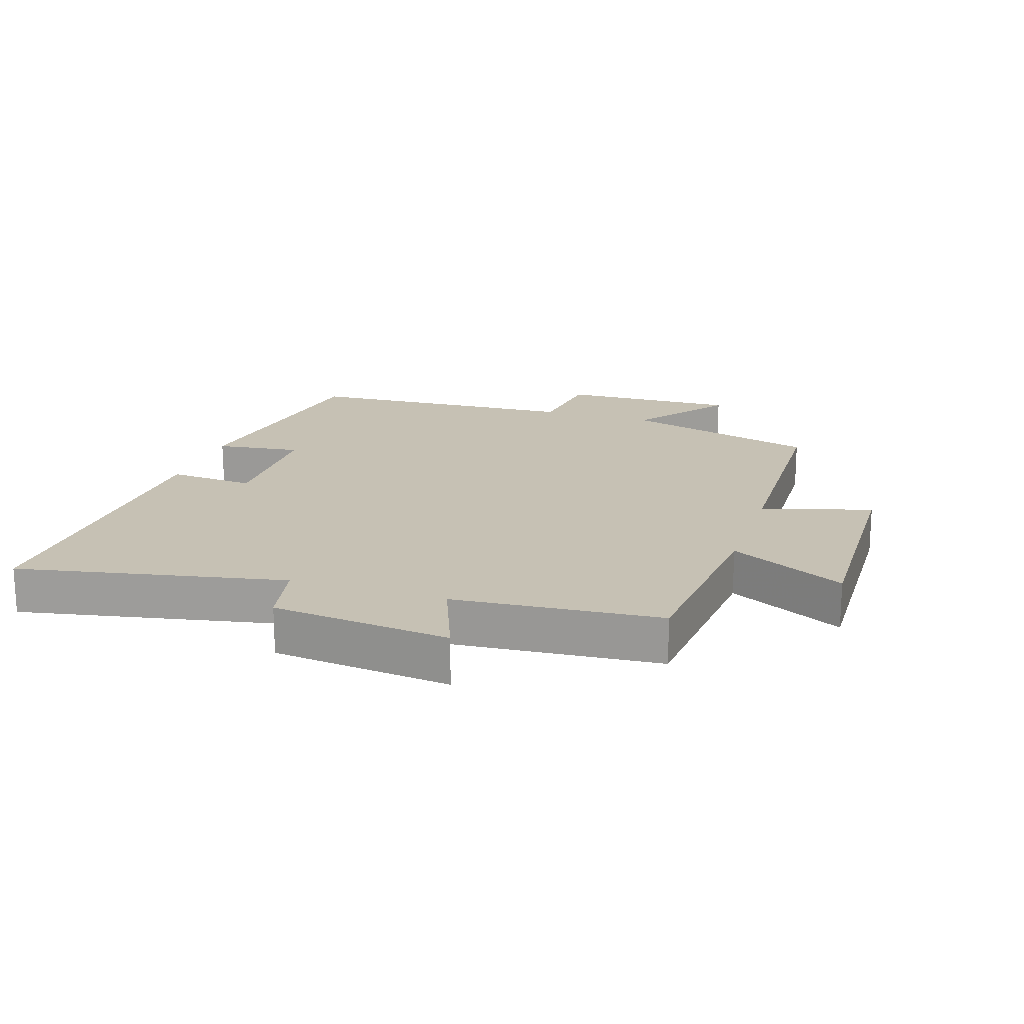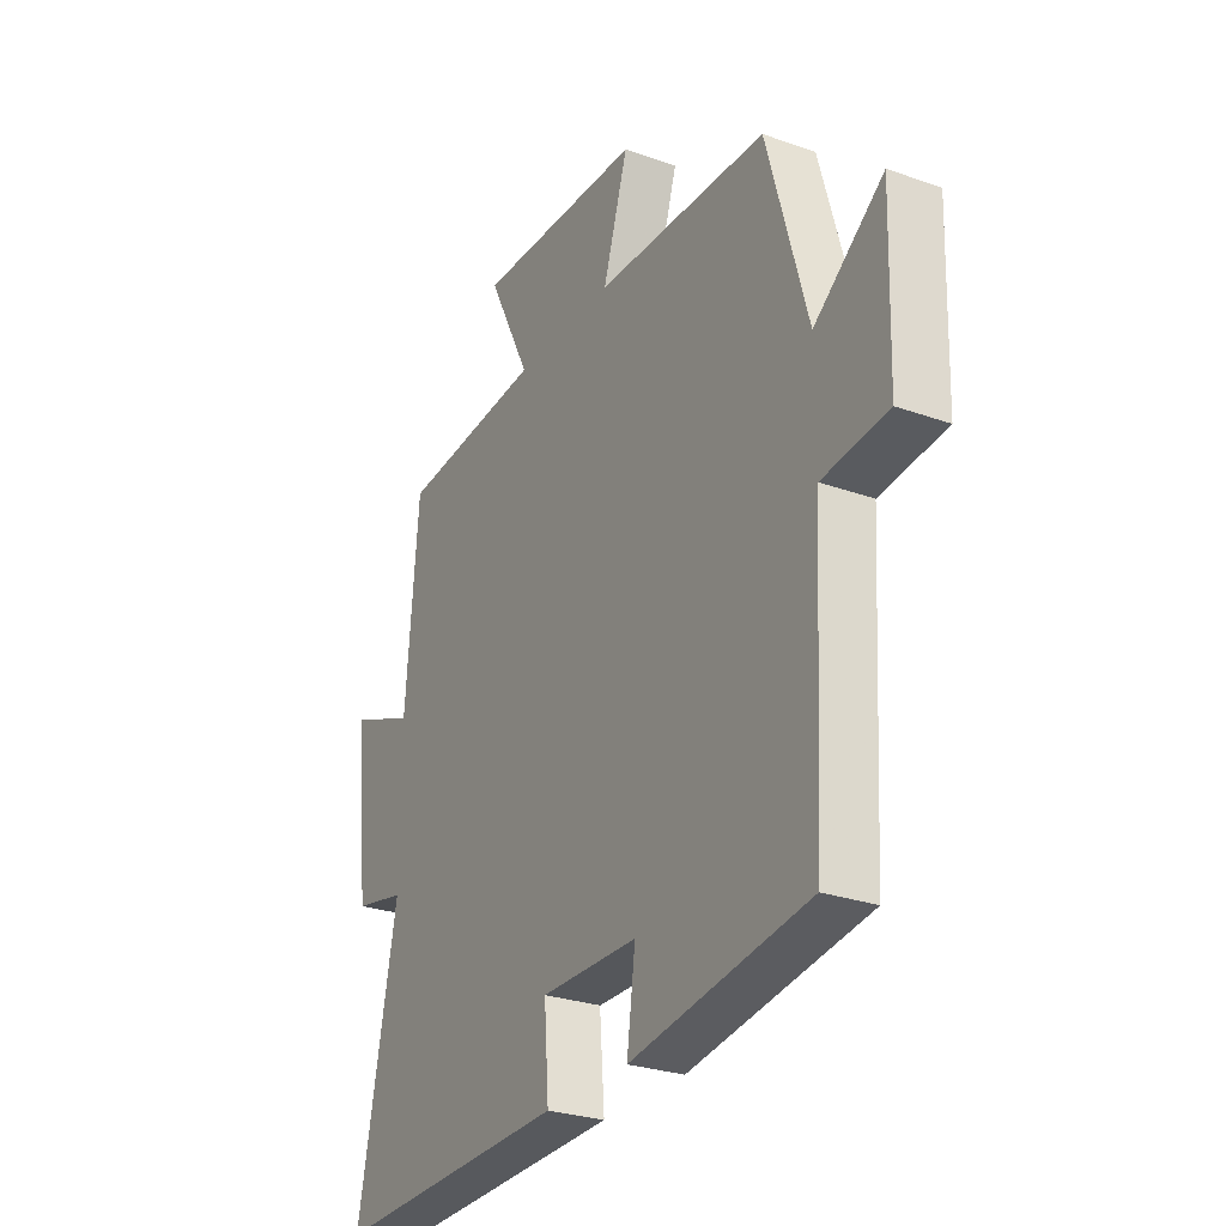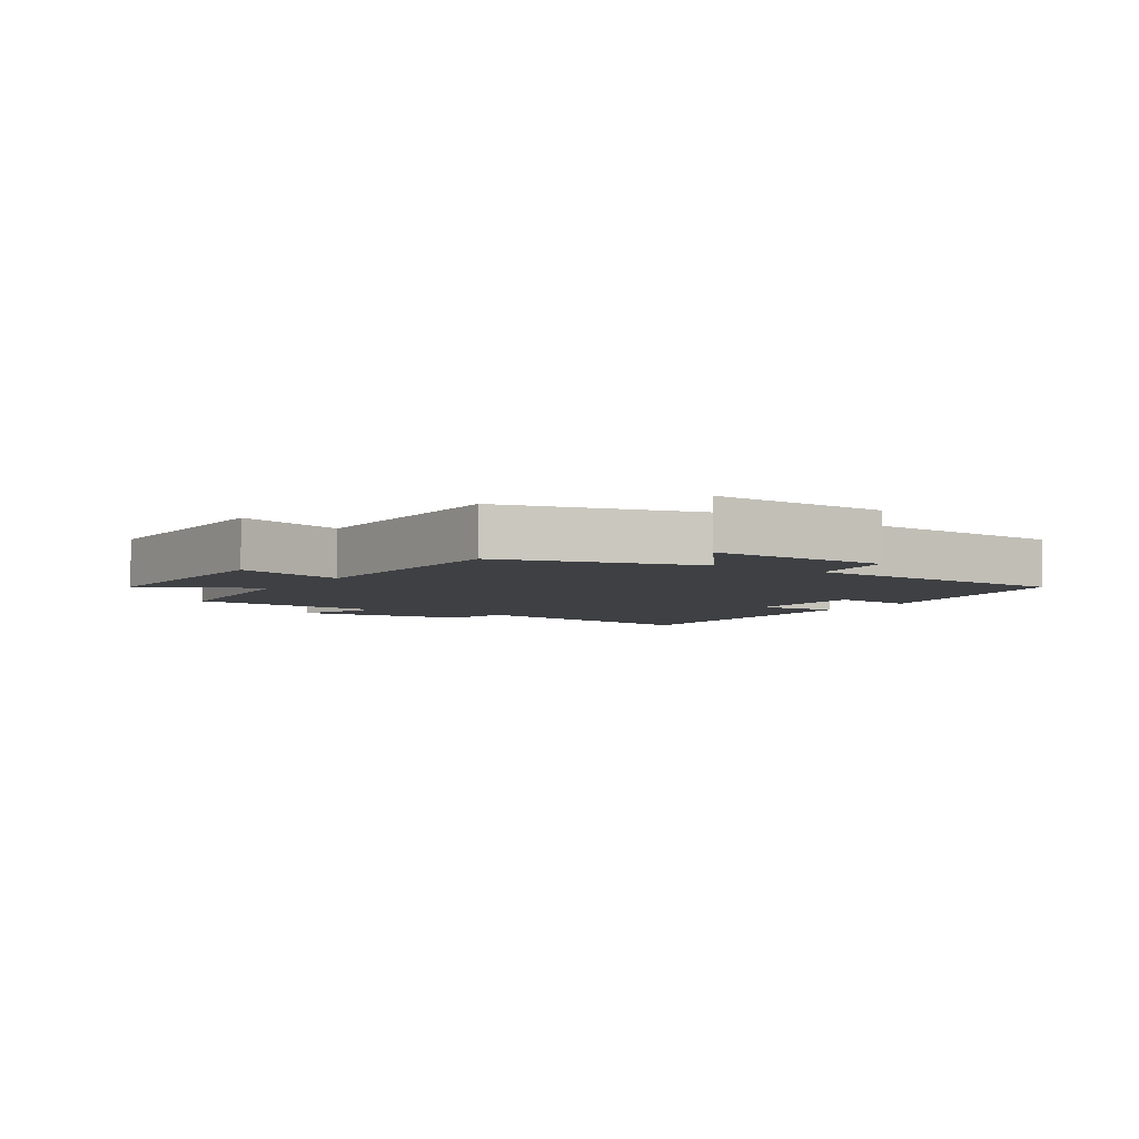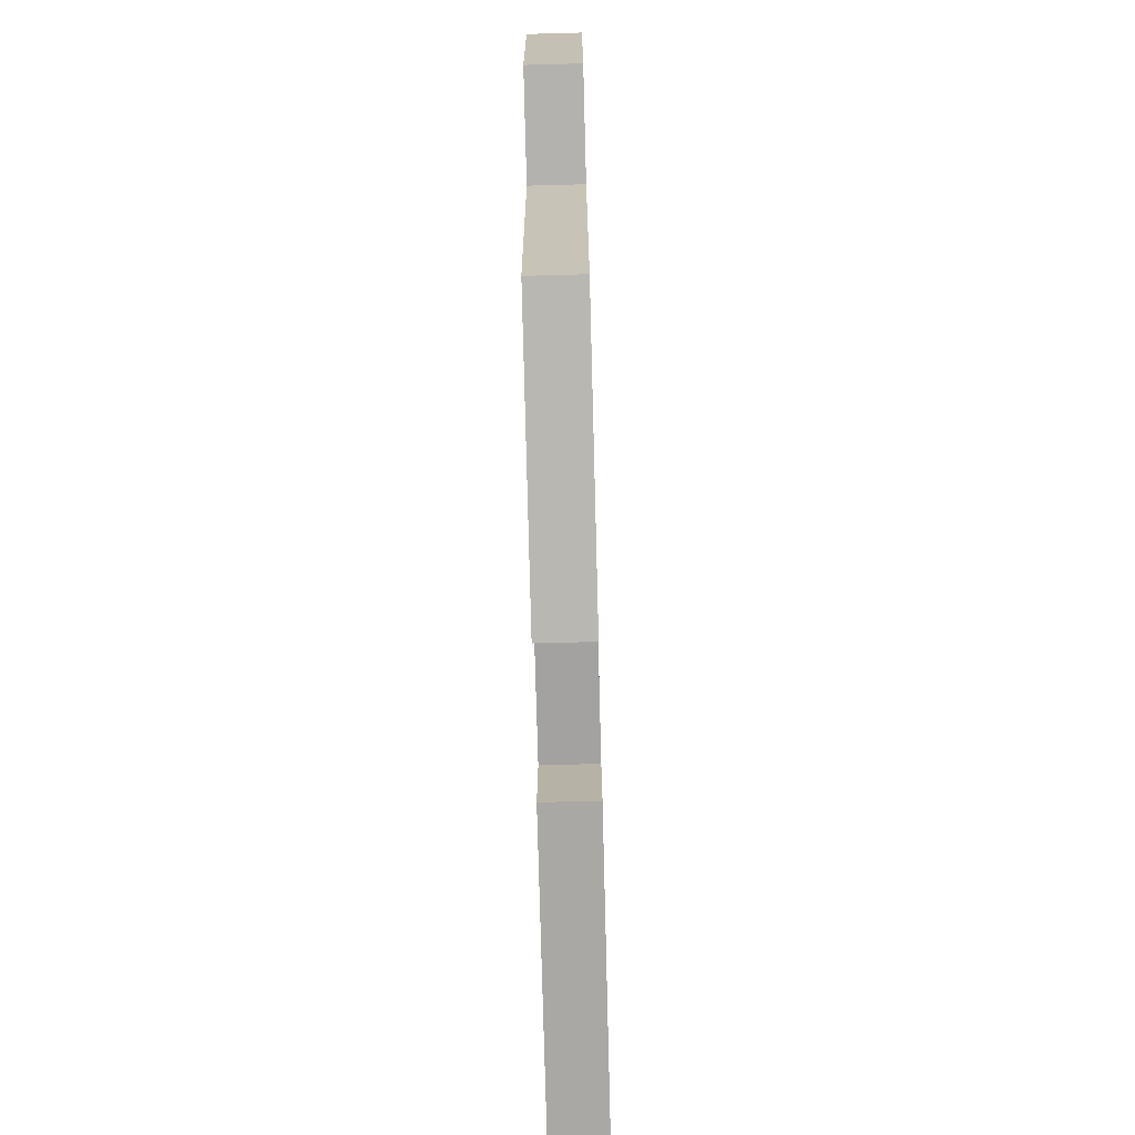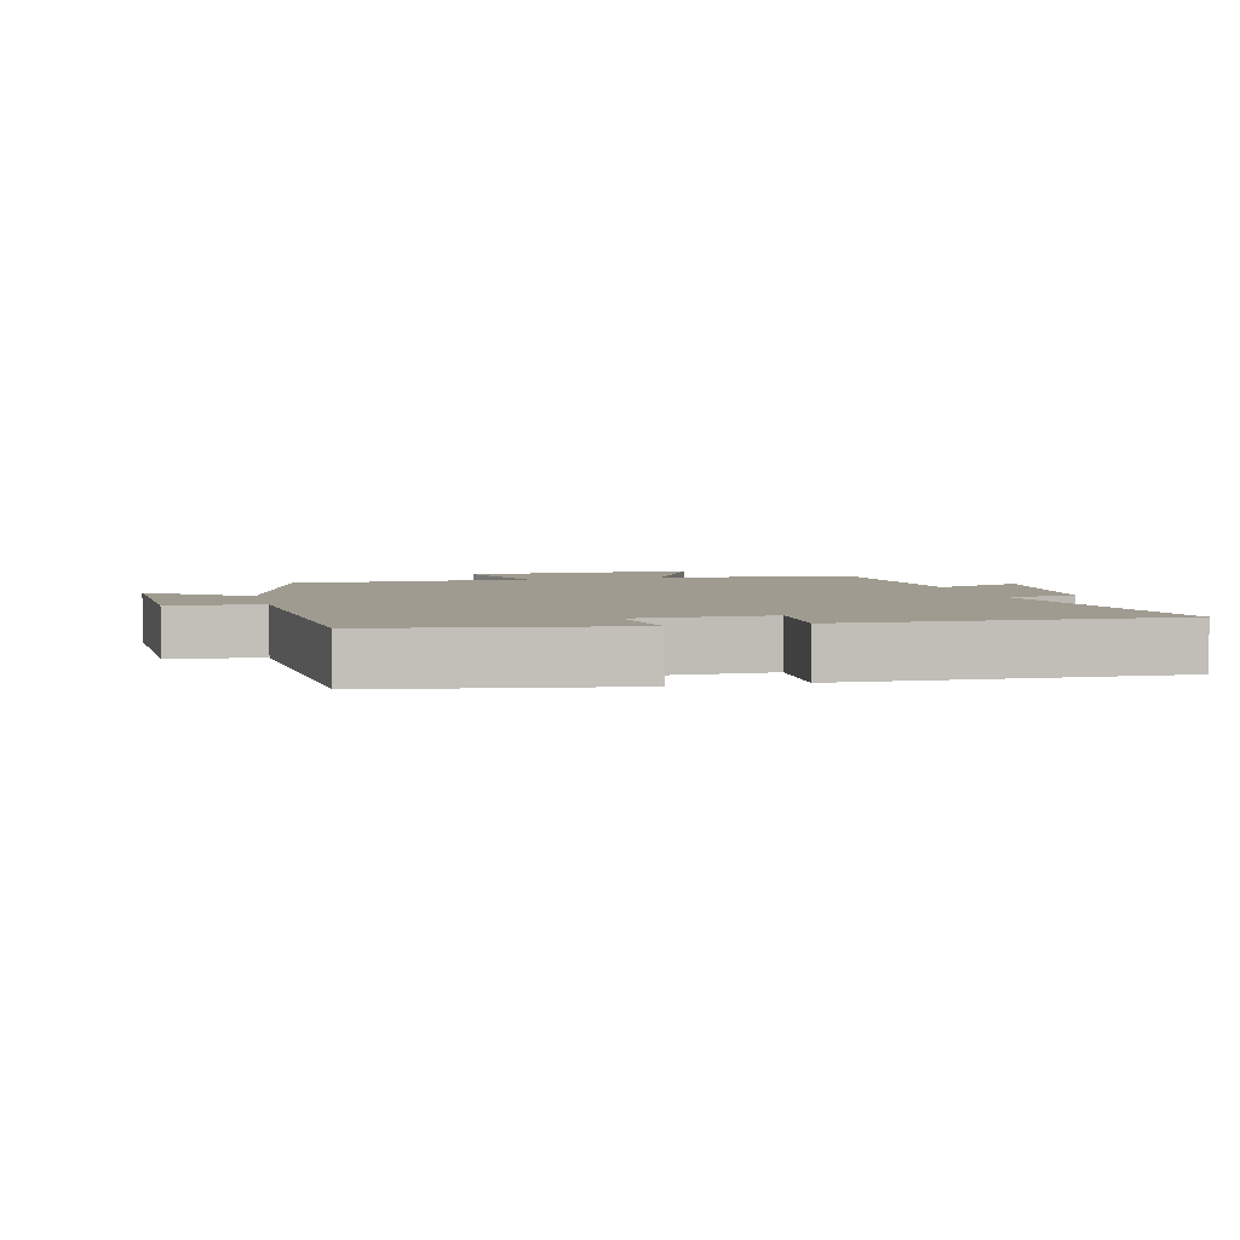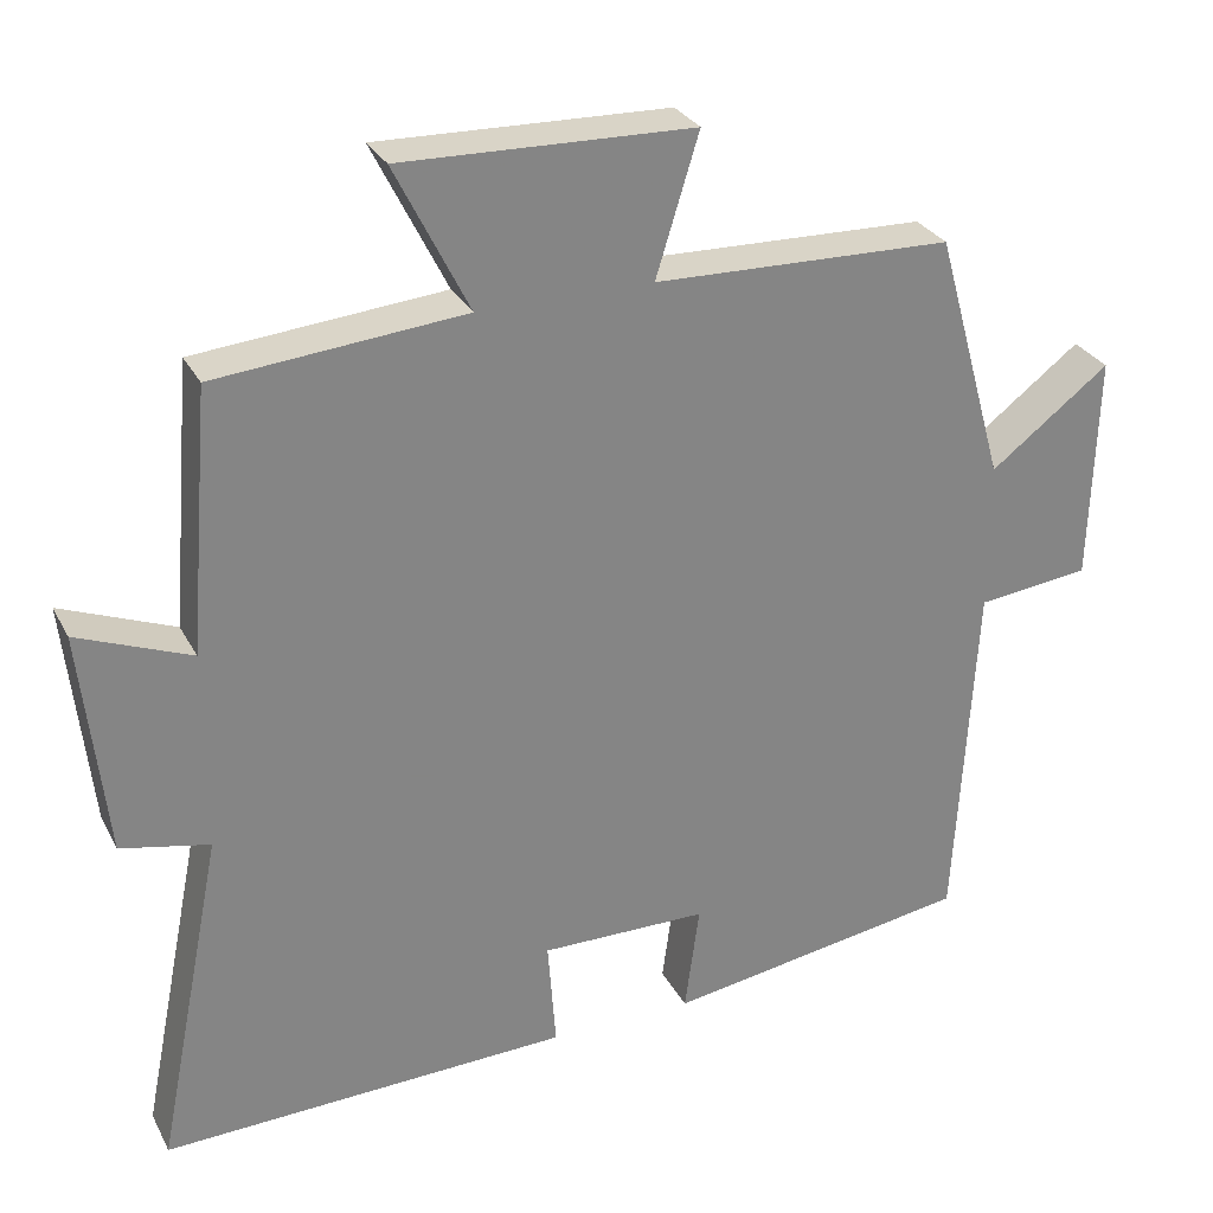
<metadata>
{"format":"obj","ext":"obj","renderer":"f3d","projection":"perspective","resolution":1024,"background":"white","views":[{"elev":18.6,"azim":-71.9,"up":"+Y"},{"elev":-27.4,"azim":61.2,"up":"+Z"},{"elev":-4.9,"azim":56.7,"up":"+Y"},{"elev":-73.2,"azim":91.5,"up":"+Z"},{"elev":4.1,"azim":165.8,"up":"+Y"},{"elev":28.9,"azim":-23.2,"up":"+Z"}]}
</metadata>
<code>
v -0.583 0.07 -0.517
v -0.5 0.07 -0.1
v -0.609 0.07 -0.077
v -0.639 0.07 0.203
v -0.5 0.07 0.148
v -0.473 0.07 0.472
v -0.167 0.07 0.5
v -0.258 0.07 0.682
v 0.1 0.07 0.672
v 0.047 0.07 0.5
v 0.414 0.07 0.49
v 0.5 0.07 0.182
v 0.647 0.07 0.294
v 0.639 0.07 0.014
v 0.5 0.07 -0.002
v 0.475 0.07 -0.44
v 0.098 0.07 -0.5
v 0.116 0.07 -0.366
v -0.09 0.07 -0.364
v -0.08 0.07 -0.5
v -0.583 0 -0.517
v -0.5 0 -0.1
v -0.609 0 -0.077
v -0.639 0 0.203
v -0.5 0 0.148
v -0.473 0 0.472
v -0.167 0 0.5
v -0.258 0 0.682
v 0.1 0 0.672
v 0.047 0 0.5
v 0.414 0 0.49
v 0.5 0 0.182
v 0.647 0 0.294
v 0.639 0 0.014
v 0.5 0 -0.002
v 0.475 0 -0.44
v 0.098 0 -0.5
v 0.116 0 -0.366
v -0.09 0 -0.364
v -0.08 0 -0.5
f 19 20 1 2
f 18 19 2
f 15 16 17 18
f 15 18 2
f 12 13 14 15
f 10 11 12 15
f 10 15 2 3
f 7 8 9 10
f 5 6 7 10
f 5 10 3
f 3 4 5
f 22 21 40 39
f 22 39 38
f 38 37 36 35
f 22 38 35
f 35 34 33 32
f 35 32 31 30
f 23 22 35 30
f 30 29 28 27
f 30 27 26 25
f 23 30 25
f 25 24 23
f 1 21 22 2
f 2 22 23 3
f 3 23 24 4
f 4 24 25 5
f 5 25 26 6
f 6 26 27 7
f 7 27 28 8
f 8 28 29 9
f 9 29 30 10
f 10 30 31 11
f 11 31 32 12
f 12 32 33 13
f 13 33 34 14
f 14 34 35 15
f 15 35 36 16
f 16 36 37 17
f 17 37 38 18
f 18 38 39 19
f 19 39 40 20
f 20 40 21 1

</code>
